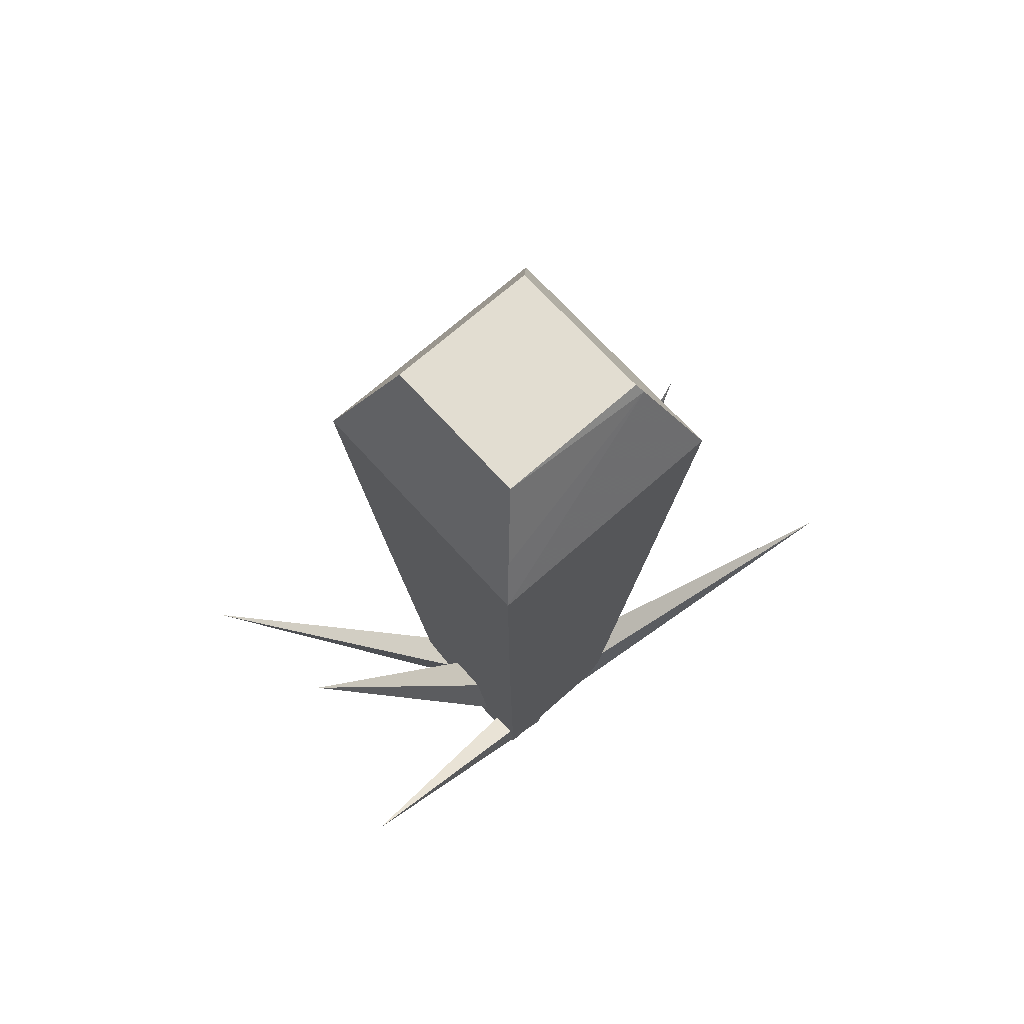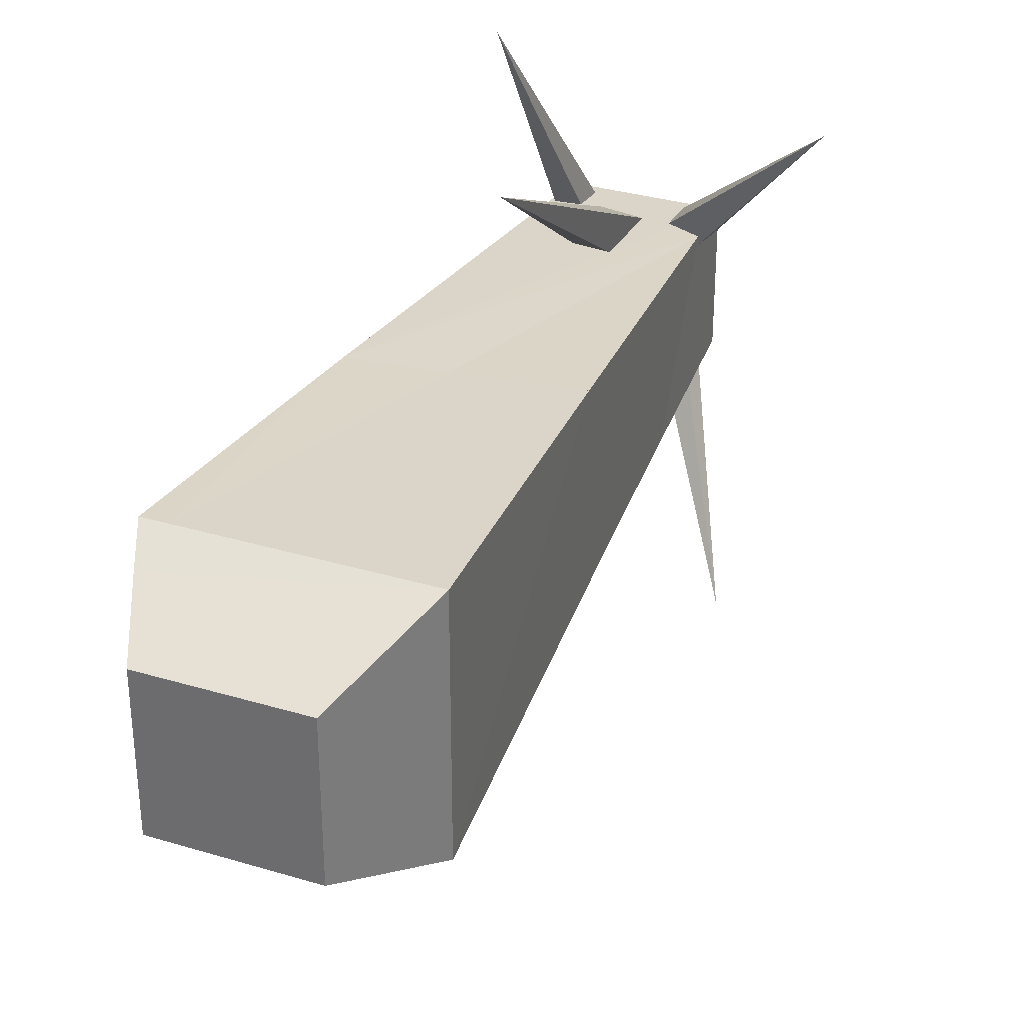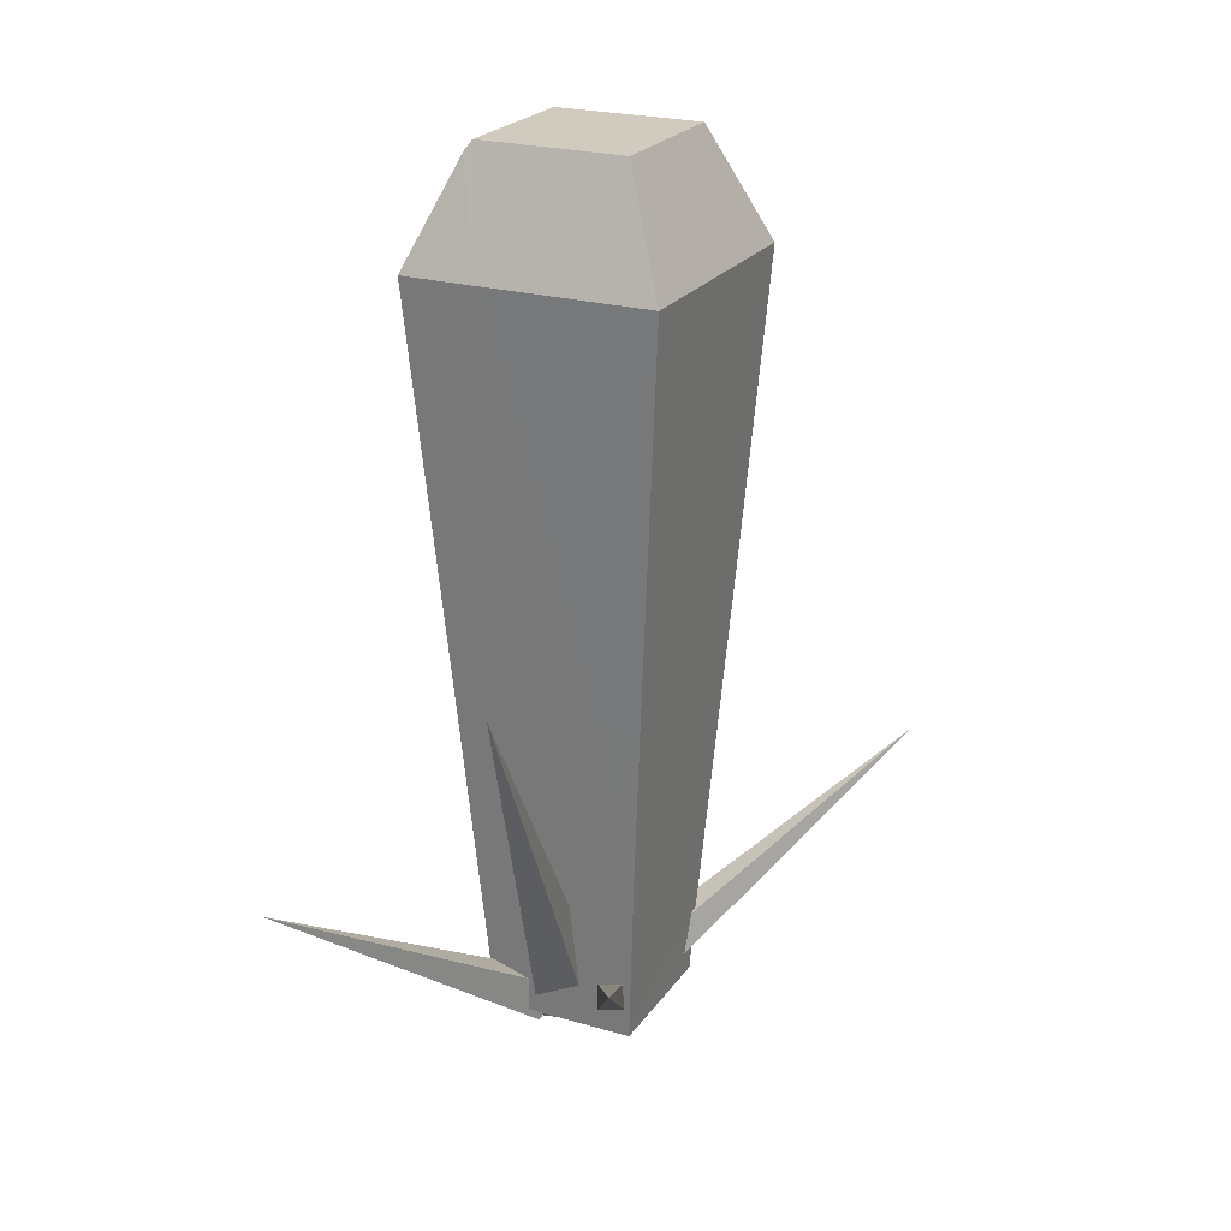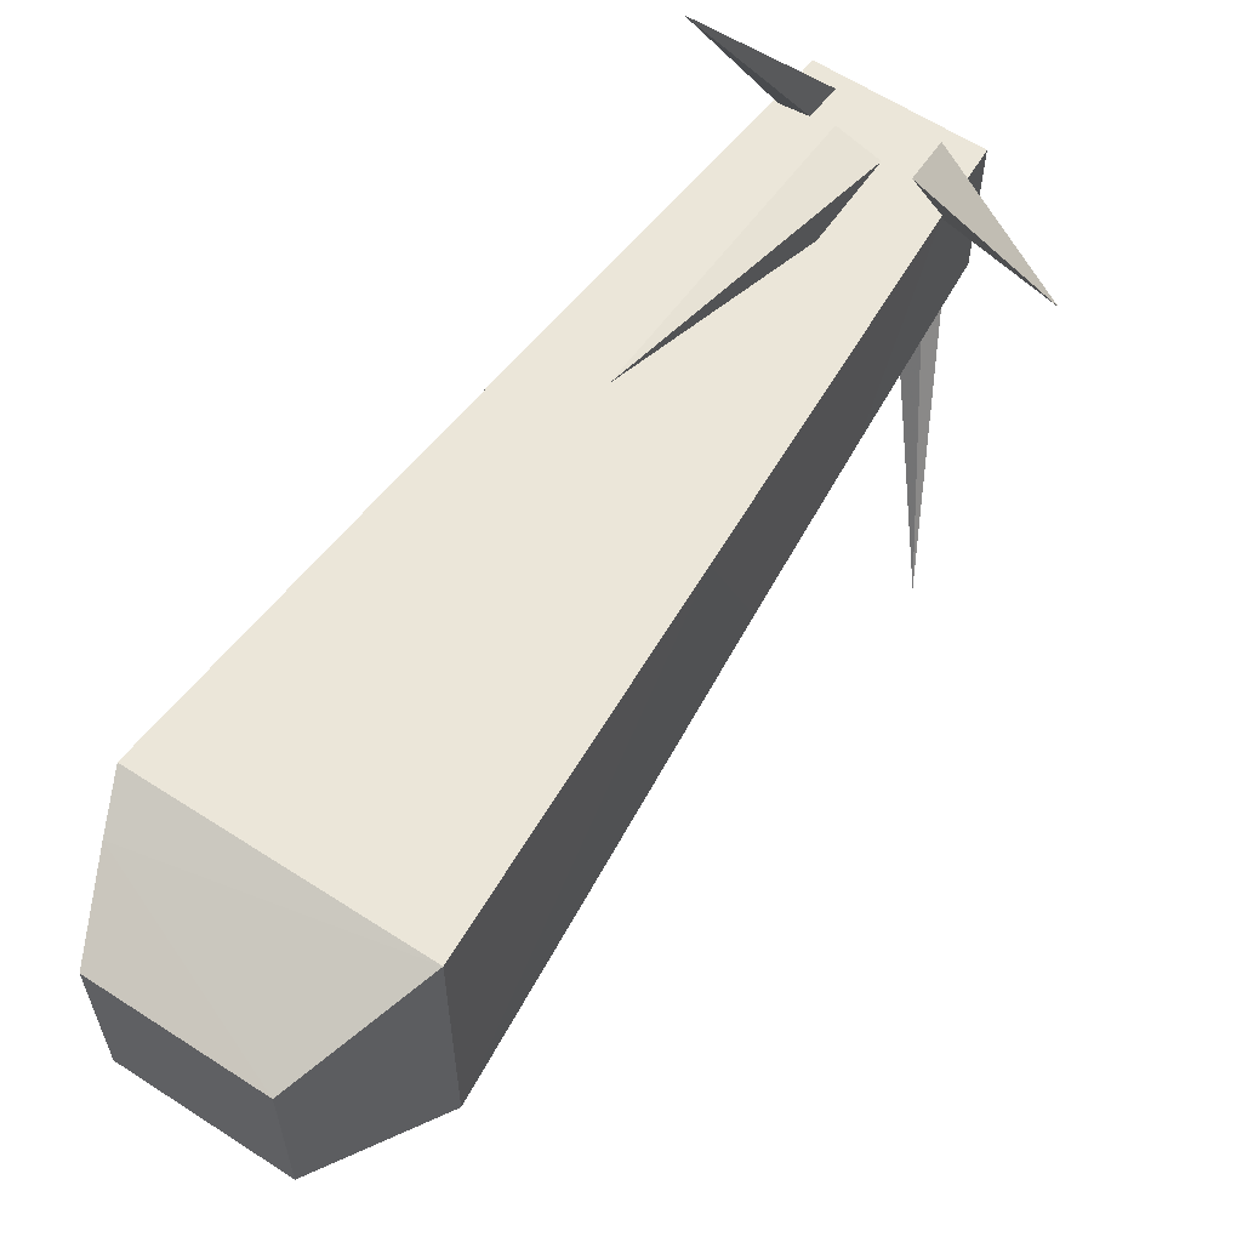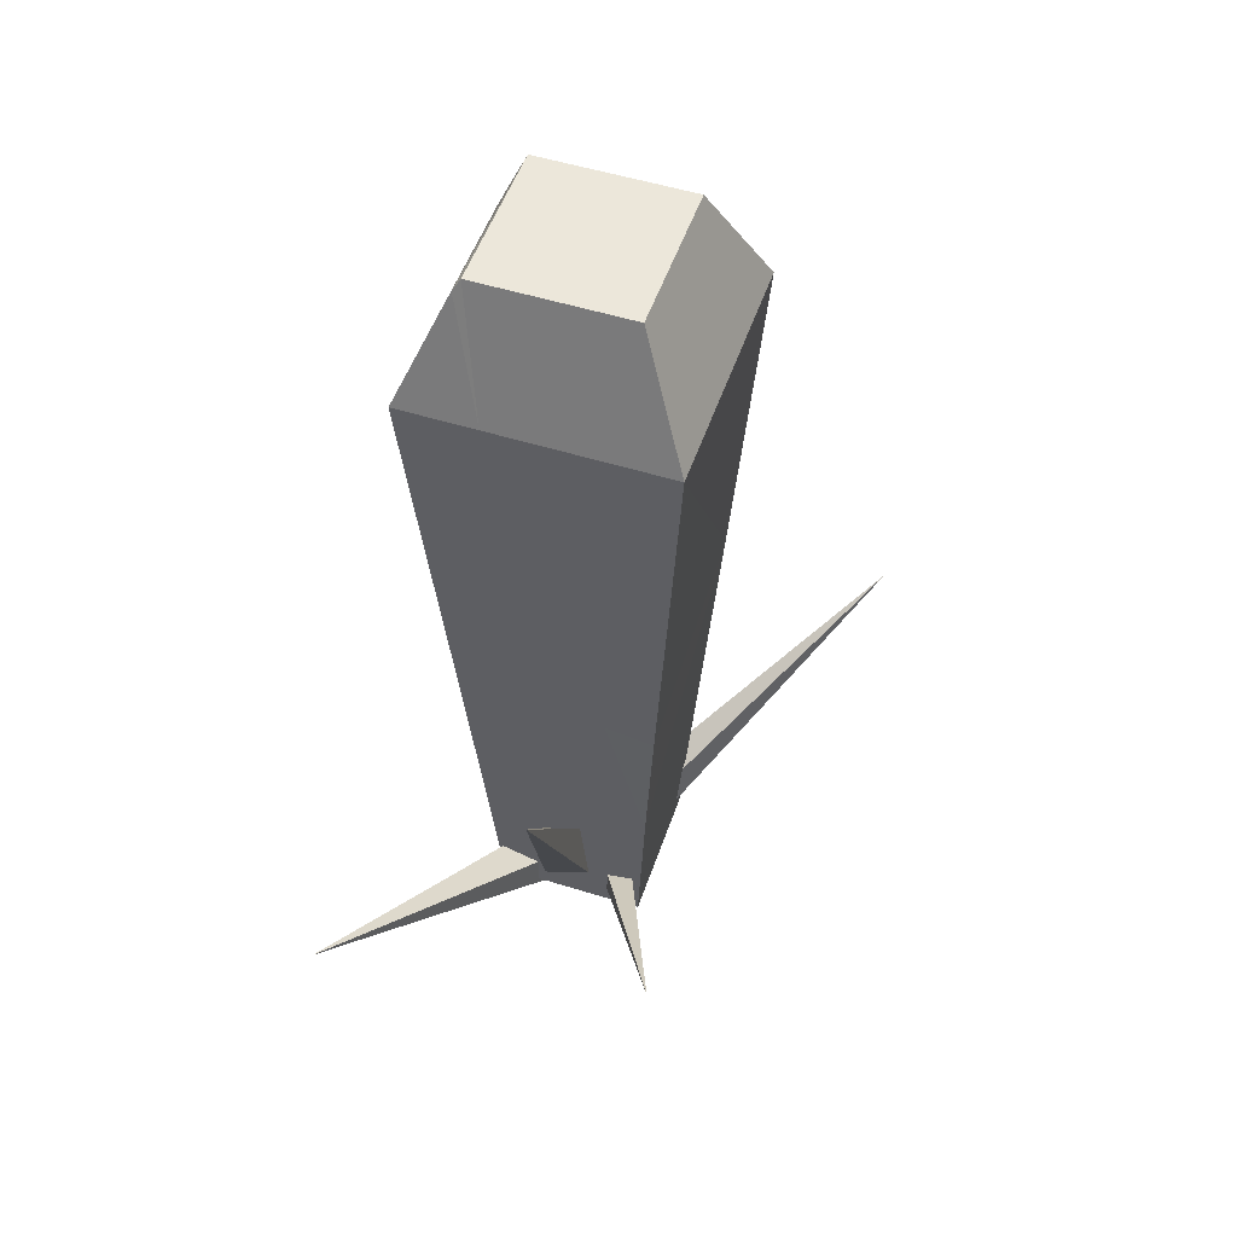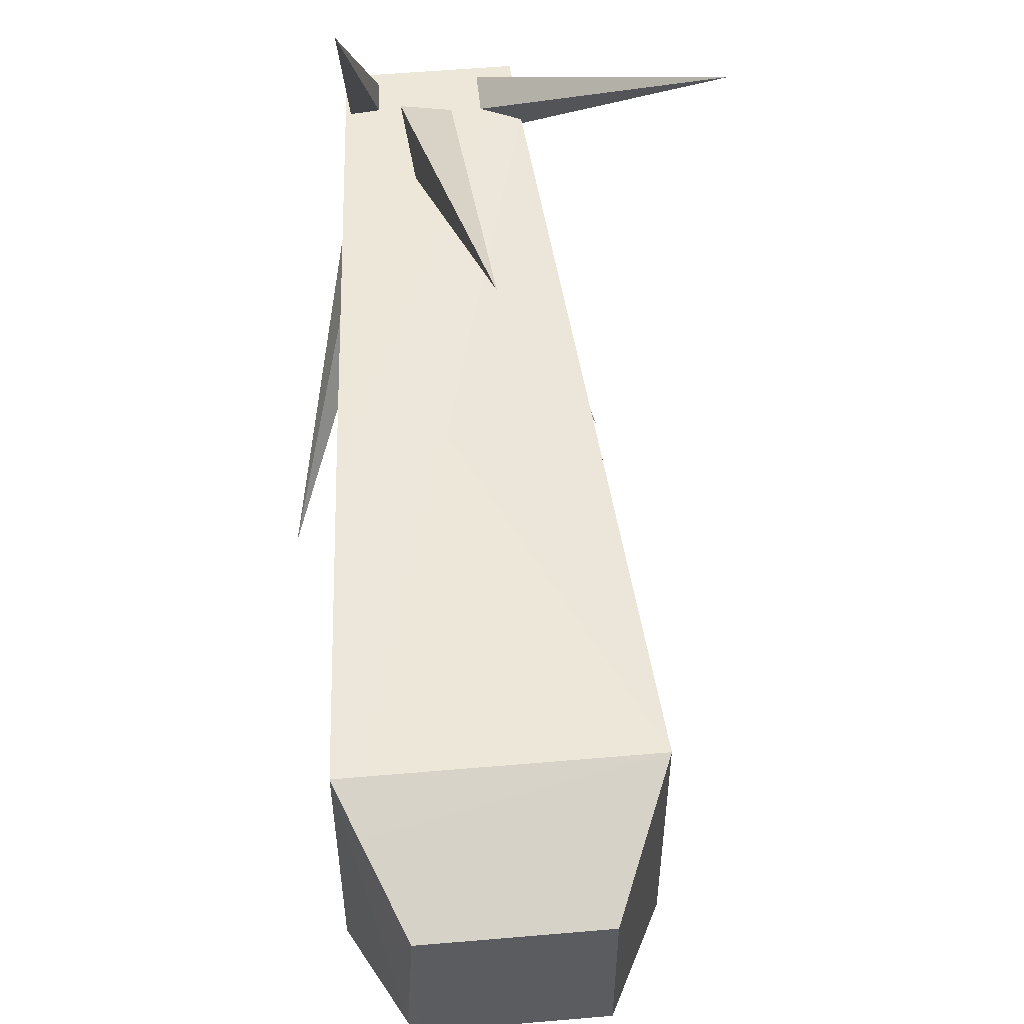
<metadata>
{"format":"obj","ext":"obj","renderer":"f3d","projection":"perspective","resolution":1024,"background":"white","views":[{"elev":68.5,"azim":48.1,"up":"+Y"},{"elev":32.8,"azim":-157.5,"up":"+Z"},{"elev":23.4,"azim":-153.9,"up":"+Y"},{"elev":61.4,"azim":-146.5,"up":"+Z"},{"elev":52.1,"azim":-161.3,"up":"+Y"},{"elev":55.2,"azim":174.8,"up":"+Z"}]}
</metadata>
<code>
g Object
v 0.6602 3.035 0.6055
v 0.6602 3.035 -0.3984
v 0.5781 1.801 0.5234
v 0.5547 1.473 -0.2852
v 0.5586 3.035 0.6055
v 0.3438 3.035 -0.3984
v 0.5859 3.207 0.5352
v 0.4844 3.453 -0.2227
v 0.2188 1.742 0.5117
v -0.0352 1.383 -0.2773
v 0.3008 -0.0625 0.2852
v 0.0938 -0.0625 0.2656
v 0.3203 0.0508 0.1094
v 0.1055 0.0352 0.082
v 0.0469 1.699 1.172
v 0.0938 -0.0781 0.2773
v -0.0234 -0.0625 0.1523
v 0.168 0.0508 0.2148
v 0.0469 0.0625 0.1016
v -0.7813 0.8828 1.184
v 0.4531 -0.0625 0.2148
v 0.3125 -0.0625 0.2344
v 0.4375 0.0508 0.1406
v 0.3086 0.0508 0.1641
v 0.4844 0.6797 1.273
v 0.2813 -0.0781 -0.1328
v 0.4375 -0.0625 -0.0586
v 0.2305 0.0508 -0.0508
v 0.3828 0.0625 0.0195
v 0.7852 0.8828 -1.285
v -0.0313 -0.0625 0.0508
v 0.0938 -0.0625 -0.0078
v 0.0039 0.0508 0.1094
v 0.125 0.0508 0.0508
v -0.4258 0.6797 -0.9336
v 0.0781 -0.0625 -0.0703
v 0.2891 -0.0625 -0.1211
v 0.1289 0.0508 0.1016
v 0.332 0.0352 0.0508
v 0.0117 1.699 -0.9883
v -0.2578 1.672 0.5117
v -0.2305 1.355 -0.2773
v -0.1602 0.2773 0.4102
v -0.1875 0.7109 -0.2344
v 0.2188 1.742 0.5117
v -0.0352 1.383 -0.2773
v -0.3516 3.035 0.6055
v -0.3516 3.035 -0.3984
v 0.457 3.496 0.4102
v -0.1484 3.496 0.4102
v 0.457 3.496 -0.2031
v -0.1484 3.496 -0.2031
v -0.2578 1.672 0.5117
v -0.2305 1.355 -0.2773
v 0.5586 3.035 0.6055
v 0.3438 3.035 -0.3984
v 0.5859 3.207 0.5352
v 0.4844 3.453 -0.2227
v 0.2188 1.742 0.5117
v -0.0352 1.383 -0.2773
v 0.4531 -0.0039 0.3906
v -0.1445 -0.0039 0.3906
v 0.4531 -0.0039 -0.1836
v -0.1445 -0.0039 -0.1836
v 0.5781 1.801 0.5234
v 0.5547 1.473 -0.2852
v -0.1602 0.2773 0.4102
v -0.1875 0.7109 -0.2344
v 0.2188 1.742 0.5117
v -0.0352 1.383 -0.2773
f 1 7 5
f 1 8 7
f 8 1 2
f 4 6 2
f 6 4 10
f 3 2 1
f 2 3 4
f 6 8 2
f 5 3 1
f 3 5 9
f 6 7 8
f 7 6 5
f 10 5 6
f 5 10 9
f 4 9 10
f 9 4 3
f 11 15 12
f 12 15 14
f 14 15 13
f 13 15 11
f 13 12 14
f 12 13 11
f 16 20 17
f 17 20 19
f 19 20 18
f 18 20 16
f 18 17 19
f 17 18 16
f 21 25 22
f 22 25 24
f 24 25 23
f 23 25 21
f 23 22 24
f 22 23 21
f 26 30 27
f 27 30 29
f 29 30 28
f 28 30 26
f 28 27 29
f 27 28 26
f 31 35 32
f 32 35 34
f 34 35 33
f 33 35 31
f 33 32 34
f 32 33 31
f 36 40 37
f 37 40 39
f 39 40 38
f 38 40 36
f 38 37 39
f 37 38 36
f 43 45 41
f 44 41 42
f 41 44 43
f 46 44 42
f 45 42 41
f 42 45 46
f 43 46 45
f 46 43 44
f 52 49 51
f 49 52 50
f 52 47 50
f 47 52 48
f 56 51 58
f 48 51 56
f 48 52 51
f 47 59 55
f 59 47 53
f 48 53 47
f 53 48 54
f 50 57 49
f 47 57 50
f 55 57 47
f 48 60 54
f 60 48 56
f 49 58 51
f 58 49 57
f 58 55 56
f 55 58 57
f 56 59 60
f 59 56 55
f 53 60 59
f 60 53 54
f 63 62 64
f 62 63 61
f 67 65 69
f 62 65 67
f 61 65 62
f 64 67 68
f 67 64 62
f 66 68 70
f 63 68 66
f 64 68 63
f 61 66 65
f 66 61 63
f 70 65 66
f 65 70 69
f 69 68 67
f 68 69 70

</code>
